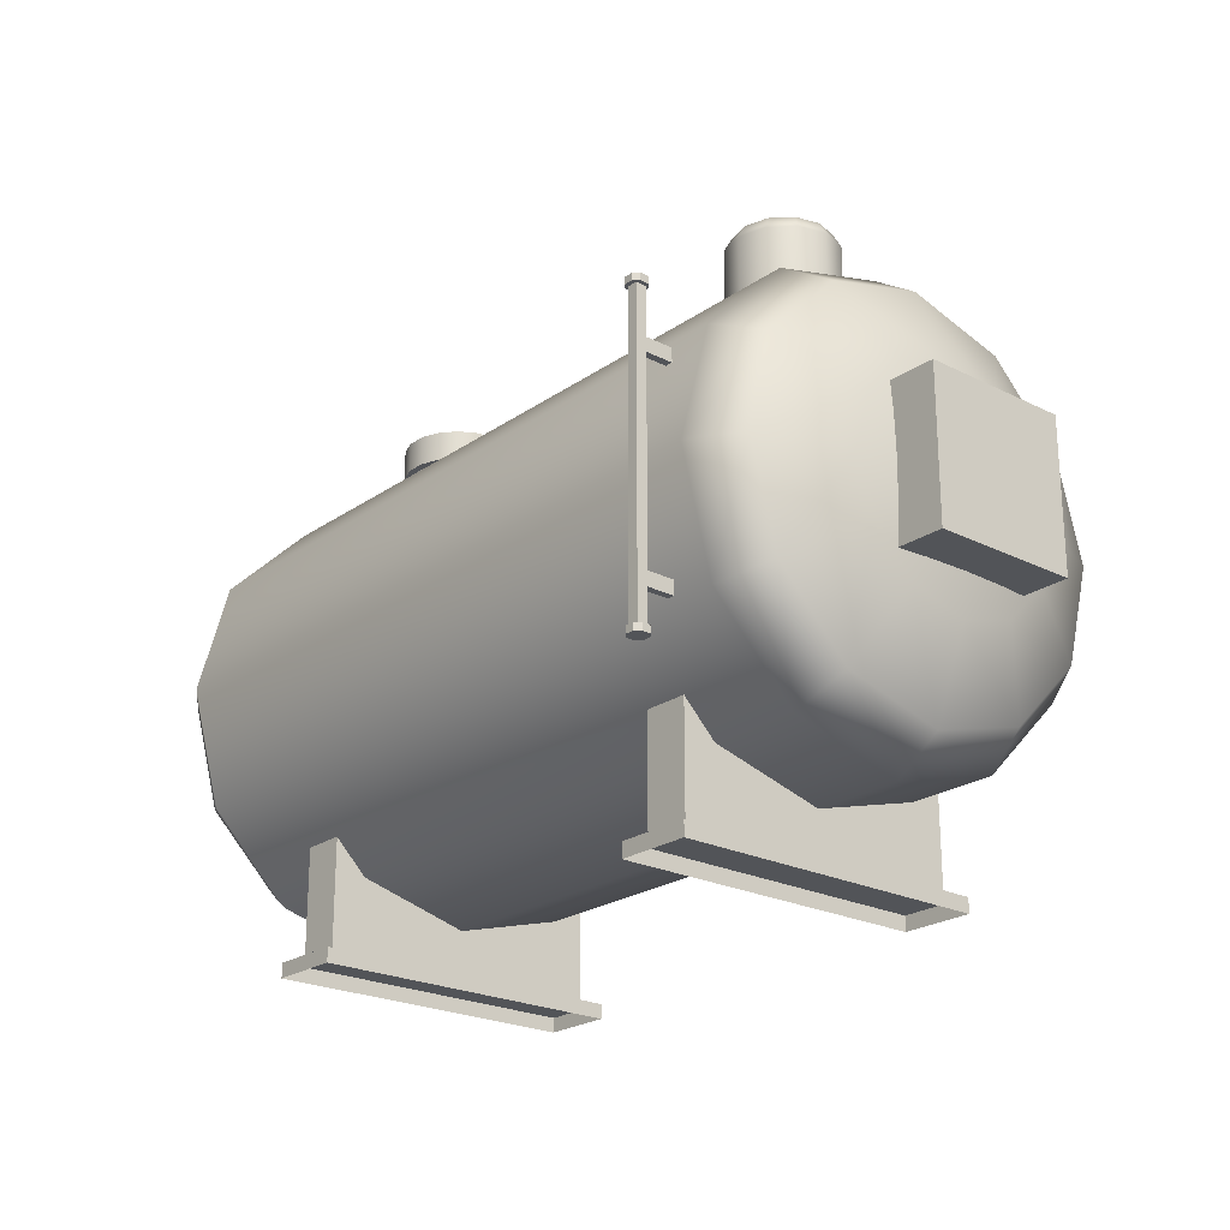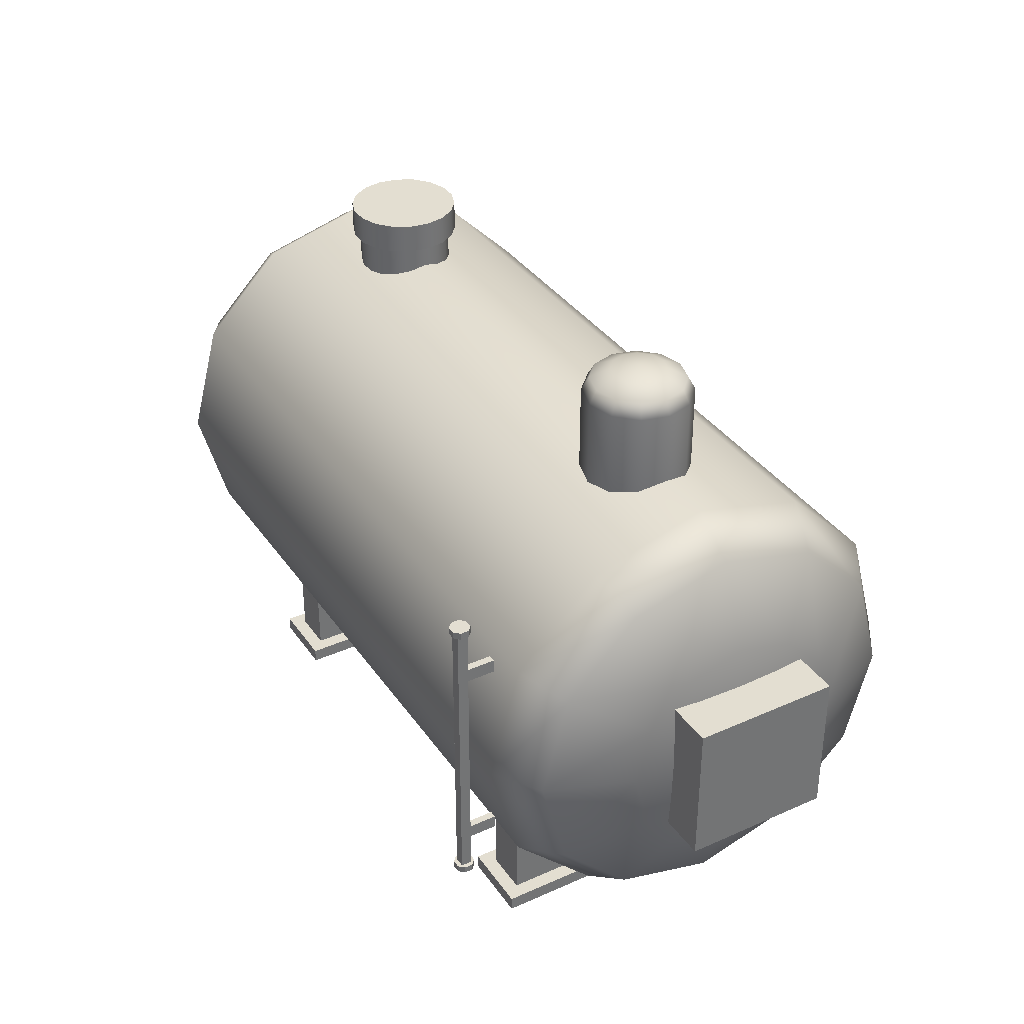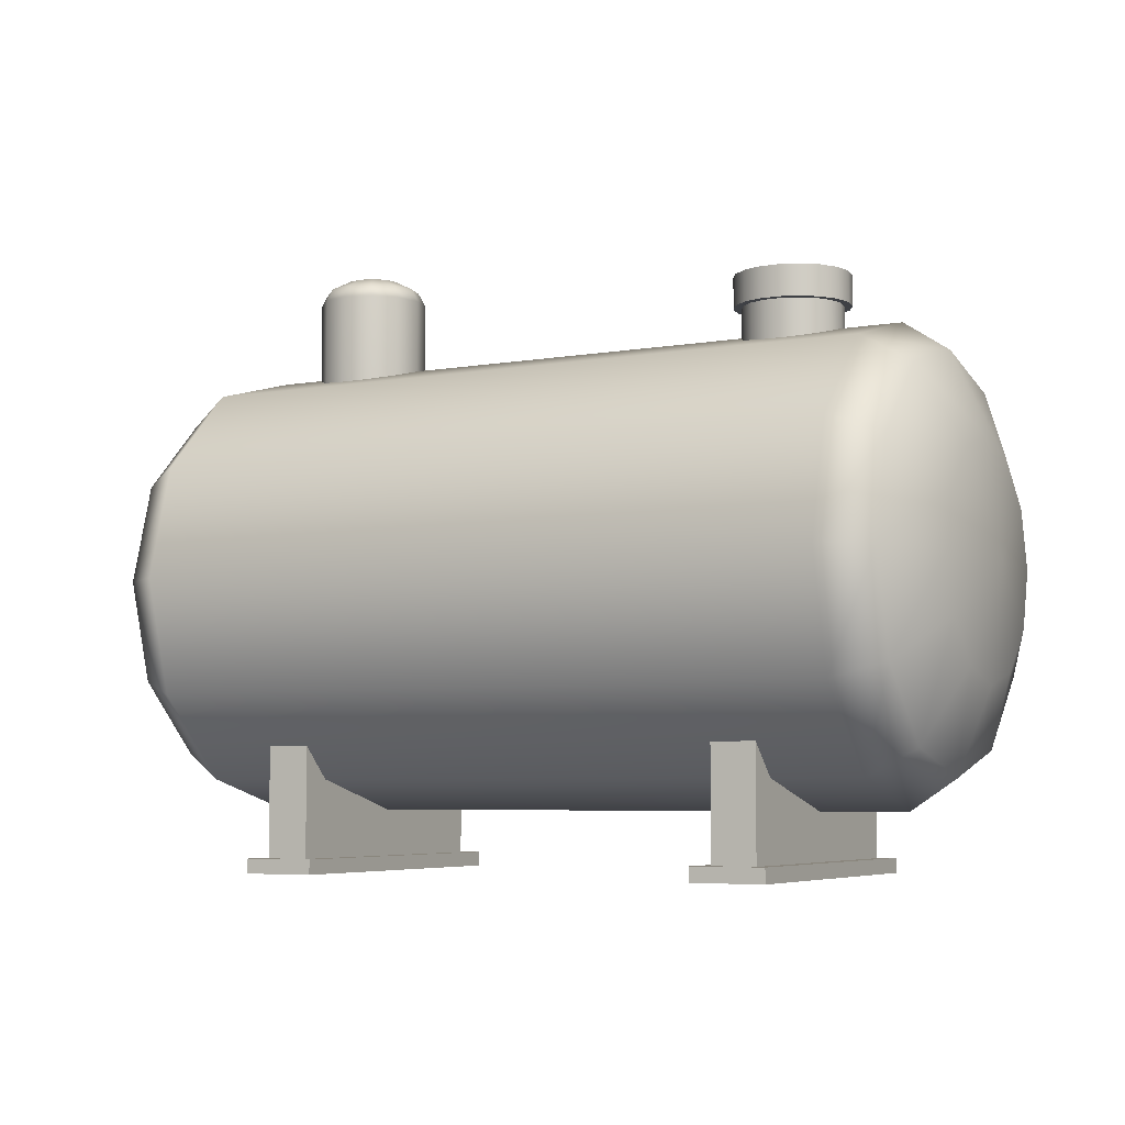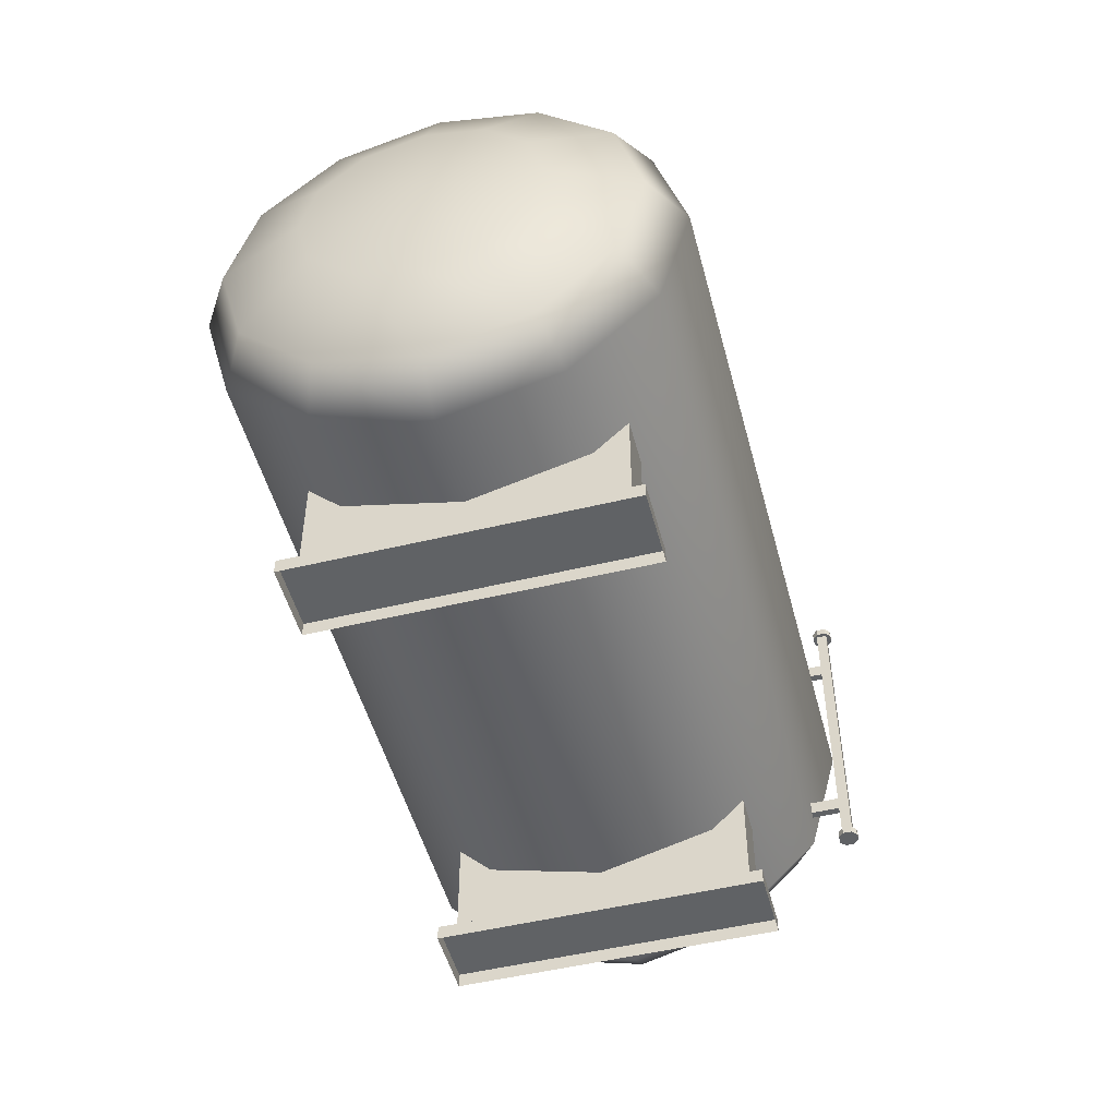
<metadata>
{"format":"obj","ext":"obj","renderer":"f3d","projection":"perspective","resolution":1024,"background":"white","views":[{"elev":-22.9,"azim":-130.5,"up":"+Y"},{"elev":36.1,"azim":-120.3,"up":"+Y"},{"elev":-5.6,"azim":28.6,"up":"+Y"},{"elev":-50.5,"azim":104.8,"up":"+Y"}]}
</metadata>
<code>
g Capsule001
v -2.252 0.7779 0
v -2.219 1.084 0
v -2.219 1.043 -0.153
v -2.219 0.9309 -0.265
v -2.219 0.7779 -0.306
v -2.219 0.6249 -0.265
v -2.219 0.5129 -0.153
v -2.219 0.4719 0
v -2.219 0.5129 0.153
v -2.219 0.6249 0.265
v -2.219 0.7779 0.306
v -2.219 0.9309 0.265
v -2.219 1.043 0.153
v -2.13 1.308 0
v -2.13 1.237 -0.265
v -2.13 1.043 -0.459
v -2.13 0.7779 -0.53
v -2.13 0.5129 -0.459
v -2.13 0.319 -0.265
v -2.13 0.2479 0
v -2.13 0.319 0.265
v -2.13 0.5129 0.459
v -2.13 0.7779 0.53
v -2.13 1.043 0.459
v -2.13 1.237 0.265
v -2.008 1.39 0
v -2.008 1.308 -0.306
v -2.008 1.084 -0.53
v -2.008 0.7779 -0.612
v -2.008 0.4719 -0.53
v -2.008 0.2479 -0.306
v -2.008 0.166 0
v -2.008 0.2479 0.306
v -2.008 0.4719 0.53
v -2.008 0.7779 0.612
v -2.008 1.084 0.53
v -2.008 1.308 0.306
v -0.1231 1.39 0
v -0.1231 1.308 -0.306
v -0.1231 1.084 -0.53
v -0.1231 0.7779 -0.612
v -0.1231 0.4719 -0.53
v -0.1231 0.2479 -0.306
v -0.1231 0.166 0
v -0.1231 0.2479 0.306
v -0.1231 0.4719 0.53
v -0.1231 0.7779 0.612
v -0.1231 1.084 0.53
v -0.1231 1.308 0.306
v 0.0005 1.308 0
v 0.0005 1.237 -0.265
v 0.0005 1.043 -0.459
v 0.0005 0.7779 -0.53
v 0.0005 0.5129 -0.459
v 0.0005 0.319 -0.265
v 0.0005 0.2479 0
v 0.0005 0.319 0.265
v 0.0005 0.5129 0.459
v 0.0005 0.7779 0.53
v 0.0005 1.043 0.459
v 0.0005 1.237 0.265
v 0.091 1.084 0
v 0.091 1.043 -0.153
v 0.091 0.9309 -0.265
v 0.091 0.7779 -0.306
v 0.091 0.6249 -0.265
v 0.091 0.5129 -0.153
v 0.091 0.4719 0
v 0.091 0.5129 0.153
v 0.091 0.6249 0.265
v 0.091 0.7779 0.306
v 0.091 0.9309 0.265
v 0.091 1.043 0.153
v 0.1242 0.7779 0
v -2.071 0.5811 0.1969
v -2.071 0.9748 0.1969
v -2.071 0.5811 -0.1969
v -2.071 0.9748 -0.1969
v -2.347 0.5811 0.1969
v -2.347 0.9748 0.1969
v -2.347 0.5811 -0.1968
v -2.347 0.9748 -0.1968
v -1.856 1.345 0
v -1.837 1.345 -0.0734
v -1.783 1.345 -0.1272
v -1.709 1.345 -0.1469
v -1.636 1.345 -0.1272
v -1.582 1.345 -0.0734
v -1.562 1.345 0
v -1.582 1.345 0.0734
v -1.636 1.345 0.1272
v -1.709 1.345 0.1469
v -1.783 1.345 0.1272
v -1.837 1.345 0.0734
v -1.856 1.589 0
v -1.837 1.589 -0.0734
v -1.783 1.589 -0.1272
v -1.709 1.589 -0.1469
v -1.636 1.589 -0.1272
v -1.582 1.589 -0.0734
v -1.562 1.589 0
v -1.582 1.589 0.0734
v -1.636 1.589 0.1272
v -1.709 1.589 0.1469
v -1.783 1.589 0.1272
v -1.837 1.589 0.0734
v -1.837 1.626 0
v -1.819 1.626 -0.0636
v -1.773 1.626 -0.1101
v -1.709 1.626 -0.1272
v -1.646 1.626 -0.1101
v -1.599 1.626 -0.0636
v -1.582 1.626 0
v -1.599 1.626 0.0636
v -1.646 1.626 0.1101
v -1.709 1.626 0.1272
v -1.773 1.626 0.1101
v -1.819 1.626 0.0636
v -1.783 1.653 0
v -1.773 1.653 -0.0367
v -1.746 1.653 -0.0636
v -1.709 1.653 -0.0734
v -1.673 1.653 -0.0636
v -1.646 1.653 -0.0367
v -1.636 1.653 0
v -1.646 1.653 0.0367
v -1.673 1.653 0.0636
v -1.709 1.653 0.0734
v -1.746 1.653 0.0636
v -1.773 1.653 0.0367
v -1.709 1.663 0
v -0.288 1.33 0
v -0.296 1.33 -0.0454
v -0.3191 1.33 -0.0854
v -0.3544 1.33 -0.115
v -0.3978 1.33 -0.1308
v -0.4439 1.33 -0.1308
v -0.4872 1.33 -0.115
v -0.5226 1.33 -0.0854
v -0.5456 1.33 -0.0454
v -0.5536 1.33 0
v -0.5456 1.33 0.0454
v -0.5226 1.33 0.0854
v -0.4872 1.33 0.115
v -0.4439 1.33 0.1308
v -0.3978 1.33 0.1308
v -0.3544 1.33 0.115
v -0.3191 1.33 0.0854
v -0.296 1.33 0.0454
v -0.288 1.456 0
v -0.296 1.456 -0.0454
v -0.3191 1.456 -0.0854
v -0.3544 1.456 -0.115
v -0.3978 1.456 -0.1308
v -0.4439 1.456 -0.1308
v -0.4872 1.456 -0.115
v -0.5226 1.456 -0.0854
v -0.5456 1.456 -0.0454
v -0.5536 1.456 0
v -0.5456 1.456 0.0454
v -0.5226 1.456 0.0854
v -0.4872 1.456 0.115
v -0.4439 1.456 0.1308
v -0.3978 1.456 0.1308
v -0.3544 1.456 0.115
v -0.3191 1.456 0.0854
v -0.296 1.456 0.0454
v -0.2676 1.456 0
v -0.2768 1.456 -0.0524
v -0.3034 1.456 -0.0985
v -0.3442 1.456 -0.1327
v -0.3942 1.456 -0.1509
v -0.4474 1.456 -0.1509
v -0.4975 1.456 -0.1327
v -0.5382 1.456 -0.0985
v -0.5649 1.456 -0.0524
v -0.5741 1.456 0
v -0.5649 1.456 0.0524
v -0.5382 1.456 0.0985
v -0.4975 1.456 0.1327
v -0.4474 1.456 0.1509
v -0.3942 1.456 0.1509
v -0.3442 1.456 0.1327
v -0.3034 1.456 0.0985
v -0.2768 1.456 0.0524
v -0.2768 1.538 -0.0524
v -0.2676 1.538 0
v -0.2768 1.538 0.0524
v -0.3034 1.538 0.0985
v -0.3442 1.538 0.1327
v -0.3942 1.538 0.1509
v -0.4474 1.538 0.1509
v -0.4975 1.538 0.1327
v -0.5382 1.538 0.0985
v -0.5649 1.538 0.0524
v -0.5741 1.538 0
v -0.5649 1.538 -0.0524
v -0.5382 1.538 -0.0985
v -0.4975 1.538 -0.1327
v -0.4474 1.538 -0.1509
v -0.3942 1.538 -0.1509
v -0.3442 1.538 -0.1327
v -0.3034 1.538 -0.0985
v -1.768 0.0394 0.3937
v -1.65 0.0394 0.3937
v -1.768 0.0394 -0.3937
v -1.65 0.0394 -0.3937
v -1.768 0.5038 0.3937
v -1.65 0.5038 0.3937
v -1.768 0.5038 -0.3937
v -1.65 0.5038 -0.3937
v -0.4799 0.0394 0.3937
v -0.3618 0.0394 0.3937
v -0.4799 0.0394 -0.3937
v -0.3618 0.0394 -0.3937
v -0.4799 0.5038 0.3937
v -0.3618 0.5038 0.3937
v -0.4799 0.5038 -0.3937
v -0.3618 0.5038 -0.3937
v -0.5193 0 0.4331
v -0.3224 0 0.4331
v -0.5193 0 -0.4331
v -0.3224 0 -0.4331
v -0.5193 0.0394 0.4331
v -0.3224 0.0394 0.4331
v -0.5193 0.0394 -0.4331
v -0.3224 0.0394 -0.4331
v -1.808 0 0.4331
v -1.611 0 0.4331
v -1.808 0 -0.4331
v -1.611 0 -0.4331
v -1.808 0.0394 0.4331
v -1.611 0.0394 0.4331
v -1.808 0.0394 -0.4331
v -1.611 0.0394 -0.4331
v -1.911 1.06 -0.5462
v -1.891 1.06 -0.5462
v -1.911 1.023 -0.5462
v -1.891 1.023 -0.5462
v -1.911 1.06 -0.6307
v -1.891 1.06 -0.6307
v -1.911 1.023 -0.6307
v -1.891 1.023 -0.6307
v -1.911 0.5116 -0.5462
v -1.891 0.5116 -0.5462
v -1.911 0.4751 -0.5462
v -1.891 0.4751 -0.5462
v -1.911 0.5116 -0.6307
v -1.891 0.5116 -0.6307
v -1.911 0.4751 -0.6307
v -1.891 0.4751 -0.6307
v -1.915 1.182 -0.6234
v -1.887 1.182 -0.6234
v -1.915 1.182 -0.6516
v -1.887 1.182 -0.6516
v -1.915 1.2 -0.6234
v -1.887 1.2 -0.6234
v -1.887 1.2 -0.6516
v -1.915 1.2 -0.6516
v -1.912 1.182 -0.6125
v -1.926 1.182 -0.6263
v -1.876 1.182 -0.6263
v -1.89 1.182 -0.6125
v -1.89 1.182 -0.6626
v -1.876 1.182 -0.6488
v -1.926 1.182 -0.6488
v -1.912 1.182 -0.6626
v -1.89 1.2 -0.6125
v -1.876 1.2 -0.6263
v -1.926 1.2 -0.6263
v -1.912 1.2 -0.6125
v -1.912 1.2 -0.6626
v -1.926 1.2 -0.6488
v -1.876 1.2 -0.6488
v -1.89 1.2 -0.6626
v -1.915 0.3647 -0.6516
v -1.887 0.3647 -0.6516
v -1.887 0.3647 -0.6234
v -1.915 0.3647 -0.6234
v -1.887 0.3836 -0.6516
v -1.915 0.3836 -0.6516
v -1.887 0.3836 -0.6234
v -1.915 0.3836 -0.6234
v -1.912 0.3836 -0.6626
v -1.89 0.3836 -0.6626
v -1.89 0.3647 -0.6626
v -1.912 0.3647 -0.6626
v -1.876 0.3836 -0.6488
v -1.876 0.3836 -0.6263
v -1.876 0.3647 -0.6263
v -1.876 0.3647 -0.6488
v -1.89 0.3836 -0.6125
v -1.912 0.3836 -0.6125
v -1.912 0.3647 -0.6125
v -1.89 0.3647 -0.6125
v -1.926 0.3836 -0.6263
v -1.926 0.3836 -0.6488
v -1.926 0.3647 -0.6488
v -1.926 0.3647 -0.6263
v -1.441 0.3024 0
v -1.438 0.3024 -0.0134
v -1.438 0.2503 -0.0134
v -1.441 0.2503 0
v -1.432 0.3024 -0.0251
v -1.432 0.2503 -0.0251
v -1.421 0.3024 -0.0338
v -1.421 0.2503 -0.0338
v -1.409 0.3024 -0.0385
v -1.409 0.2503 -0.0385
v -1.395 0.3024 -0.0385
v -1.395 0.2503 -0.0385
v -1.382 0.3024 -0.0338
v -1.382 0.2503 -0.0338
v -1.372 0.3024 -0.0251
v -1.372 0.2503 -0.0251
v -1.365 0.3024 -0.0134
v -1.365 0.2503 -0.0134
v -1.363 0.3024 0
v -1.363 0.2503 0
v -1.365 0.3024 0.0134
v -1.365 0.2503 0.0134
v -1.372 0.3024 0.0251
v -1.372 0.2503 0.0251
v -1.382 0.3024 0.0338
v -1.382 0.2503 0.0338
v -1.395 0.3024 0.0385
v -1.395 0.2503 0.0385
v -1.409 0.3024 0.0385
v -1.409 0.2503 0.0385
v -1.421 0.3024 0.0338
v -1.421 0.2503 0.0338
v -1.432 0.3024 0.0251
v -1.432 0.2503 0.0251
v -1.438 0.3024 0.0134
v -1.438 0.2503 0.0134
v -1.455 0.2503 0
v -1.452 0.2503 -0.0182
v -1.452 0.2314 -0.0182
v -1.455 0.2314 0
v -1.442 0.2503 -0.0341
v -1.442 0.2314 -0.0341
v -1.428 0.2503 -0.046
v -1.428 0.2314 -0.046
v -1.411 0.2503 -0.0523
v -1.411 0.2314 -0.0523
v -1.393 0.2503 -0.0523
v -1.393 0.2314 -0.0523
v -1.375 0.2503 -0.046
v -1.375 0.2314 -0.046
v -1.361 0.2503 -0.0341
v -1.361 0.2314 -0.0341
v -1.352 0.2503 -0.0182
v -1.352 0.2314 -0.0182
v -1.349 0.2503 0
v -1.349 0.2314 0
v -1.352 0.2503 0.0182
v -1.352 0.2314 0.0182
v -1.361 0.2503 0.0341
v -1.361 0.2314 0.0341
v -1.375 0.2503 0.046
v -1.375 0.2314 0.046
v -1.393 0.2503 0.0523
v -1.393 0.2314 0.0523
v -1.411 0.2503 0.0523
v -1.411 0.2314 0.0523
v -1.428 0.2503 0.046
v -1.428 0.2314 0.046
v -1.442 0.2503 0.0341
v -1.442 0.2314 0.0341
v -1.452 0.2503 0.0182
v -1.452 0.2314 0.0182
f 1 2 3
f 1 3 4
f 1 4 5
f 1 5 6
f 1 6 7
f 1 7 8
f 1 8 9
f 1 9 10
f 1 10 11
f 1 11 12
f 1 12 13
f 1 13 2
f 2 14 15 3
f 3 15 16 4
f 4 16 17 5
f 5 17 18 6
f 6 18 19 7
f 7 19 20 8
f 8 20 21 9
f 9 21 22 10
f 10 22 23 11
f 11 23 24 12
f 12 24 25 13
f 13 25 14 2
f 14 26 27 15
f 15 27 28 16
f 16 28 29 17
f 17 29 30 18
f 18 30 31 19
f 19 31 32 20
f 20 32 33 21
f 21 33 34 22
f 22 34 35 23
f 23 35 36 24
f 24 36 37 25
f 25 37 26 14
f 26 38 39 27
f 27 39 40 28
f 28 40 41 29
f 29 41 42 30
f 30 42 43 31
f 31 43 44 32
f 32 44 45 33
f 33 45 46 34
f 34 46 47 35
f 35 47 48 36
f 36 48 49 37
f 37 49 38 26
f 38 50 51 39
f 39 51 52 40
f 40 52 53 41
f 41 53 54 42
f 42 54 55 43
f 43 55 56 44
f 44 56 57 45
f 45 57 58 46
f 46 58 59 47
f 47 59 60 48
f 48 60 61 49
f 49 61 50 38
f 50 62 63 51
f 51 63 64 52
f 52 64 65 53
f 53 65 66 54
f 54 66 67 55
f 55 67 68 56
f 56 68 69 57
f 57 69 70 58
f 58 70 71 59
f 59 71 72 60
f 60 72 73 61
f 61 73 62 50
f 62 74 63
f 63 74 64
f 64 74 65
f 65 74 66
f 66 74 67
f 67 74 68
f 68 74 69
f 69 74 70
f 70 74 71
f 71 74 72
f 72 74 73
f 73 74 62
f 79 80 82 81
f 75 76 80 79
f 76 78 82 80
f 78 77 81 82
f 77 75 79 81
f 96 84 83 95
f 97 85 84 96
f 98 86 85 97
f 99 87 86 98
f 100 88 87 99
f 101 89 88 100
f 102 90 89 101
f 103 91 90 102
f 104 92 91 103
f 105 93 92 104
f 106 94 93 105
f 95 83 94 106
f 95 107 108 96
f 96 108 109 97
f 97 109 110 98
f 98 110 111 99
f 99 111 112 100
f 100 112 113 101
f 101 113 114 102
f 102 114 115 103
f 103 115 116 104
f 104 116 117 105
f 105 117 118 106
f 106 118 107 95
f 107 119 120 108
f 108 120 121 109
f 109 121 122 110
f 110 122 123 111
f 111 123 124 112
f 112 124 125 113
f 113 125 126 114
f 114 126 127 115
f 115 127 128 116
f 116 128 129 117
f 117 129 130 118
f 118 130 119 107
f 119 131 120
f 120 131 121
f 121 131 122
f 122 131 123
f 123 131 124
f 124 131 125
f 125 131 126
f 126 131 127
f 127 131 128
f 128 131 129
f 129 131 130
f 130 131 119
f 132 133 151 150
f 133 134 152 151
f 134 135 153 152
f 135 136 154 153
f 136 137 155 154
f 137 138 156 155
f 138 139 157 156
f 139 140 158 157
f 140 141 159 158
f 141 142 160 159
f 142 143 161 160
f 143 144 162 161
f 144 145 163 162
f 145 146 164 163
f 146 147 165 164
f 147 148 166 165
f 148 149 167 166
f 149 132 150 167
f 168 169 186 187
f 169 170 203 186
f 170 171 202 203
f 171 172 201 202
f 172 173 200 201
f 173 174 199 200
f 174 175 198 199
f 175 176 197 198
f 176 177 196 197
f 177 178 195 196
f 178 179 194 195
f 179 180 193 194
f 180 181 192 193
f 181 182 191 192
f 182 183 190 191
f 183 184 189 190
f 184 185 188 189
f 185 168 187 188
f 150 151 169 168
f 151 152 170 169
f 152 153 171 170
f 153 154 172 171
f 154 155 173 172
f 155 156 174 173
f 156 157 175 174
f 157 158 176 175
f 158 159 177 176
f 159 160 178 177
f 160 161 179 178
f 161 162 180 179
f 162 163 181 180
f 163 164 182 181
f 164 165 183 182
f 165 166 184 183
f 166 167 185 184
f 167 150 168 185
f 204 205 209 208
f 205 207 211 209
f 207 206 210 211
f 206 204 208 210
f 212 213 217 216
f 213 215 219 217
f 215 214 218 219
f 214 212 216 218
f 224 225 227 226
f 220 221 225 224
f 221 223 227 225
f 223 222 226 227
f 222 220 224 226
f 232 233 235 234
f 228 229 233 232
f 229 231 235 233
f 231 230 234 235
f 230 228 232 234
f 236 237 241 240
f 237 239 243 241
f 239 238 242 243
f 238 236 240 242
f 244 245 249 248
f 245 247 251 249
f 247 246 250 251
f 246 244 248 250
f 256 257 258 259
f 257 256 271 268
f 256 259 273 270
f 259 258 275 272
f 258 257 269 274
f 257 268 269
f 256 270 271
f 259 272 273
f 258 274 275
f 283 282 253 252
f 282 280 255 253
f 280 281 254 255
f 281 283 252 254
f 260 263 268 271
f 262 265 274 269
f 264 267 272 275
f 266 261 270 273
f 252 253 263 260
f 253 255 265 262
f 255 254 267 264
f 254 252 261 266
f 252 260 261
f 253 262 263
f 255 264 265
f 254 266 267
f 261 260 271 270
f 263 262 269 268
f 265 264 275 274
f 267 266 273 272
f 276 277 278 279
f 277 276 287 286
f 276 279 299 298
f 279 278 295 294
f 278 277 291 290
f 277 286 291
f 276 298 287
f 279 294 299
f 278 290 295
f 284 285 286 287
f 288 289 290 291
f 292 293 294 295
f 296 297 298 299
f 281 280 285 284
f 280 282 289 288
f 282 283 293 292
f 283 281 297 296
f 281 284 297
f 280 288 285
f 282 292 289
f 283 296 293
f 297 284 287 298
f 285 288 291 286
f 289 292 295 290
f 293 296 299 294
f 300 301 302 303
f 301 304 305 302
f 304 306 307 305
f 306 308 309 307
f 308 310 311 309
f 310 312 313 311
f 312 314 315 313
f 314 316 317 315
f 316 318 319 317
f 318 320 321 319
f 320 322 323 321
f 322 324 325 323
f 324 326 327 325
f 326 328 329 327
f 328 330 331 329
f 330 332 333 331
f 332 334 335 333
f 334 300 303 335
f 336 337 338 339
f 337 340 341 338
f 340 342 343 341
f 342 344 345 343
f 344 346 347 345
f 346 348 349 347
f 348 350 351 349
f 350 352 353 351
f 352 354 355 353
f 354 356 357 355
f 356 358 359 357
f 358 360 361 359
f 360 362 363 361
f 362 364 365 363
f 364 366 367 365
f 366 368 369 367
f 368 370 371 369
f 370 336 339 371
f 303 302 337 336
f 302 305 340 337
f 305 307 342 340
f 307 309 344 342
f 309 311 346 344
f 311 313 348 346
f 313 315 350 348
f 315 317 352 350
f 317 319 354 352
f 319 321 356 354
f 321 323 358 356
f 323 325 360 358
f 325 327 362 360
f 327 329 364 362
f 329 331 366 364
f 331 333 368 366
f 333 335 370 368
f 335 303 336 370
f 369 371 339 338 341 343 345 347 349 351 353 355 357 359 361 363 365 367
f 189 188 187 186 203 202 201 200 199 198 197 196 195 194 193 192 191 190

</code>
